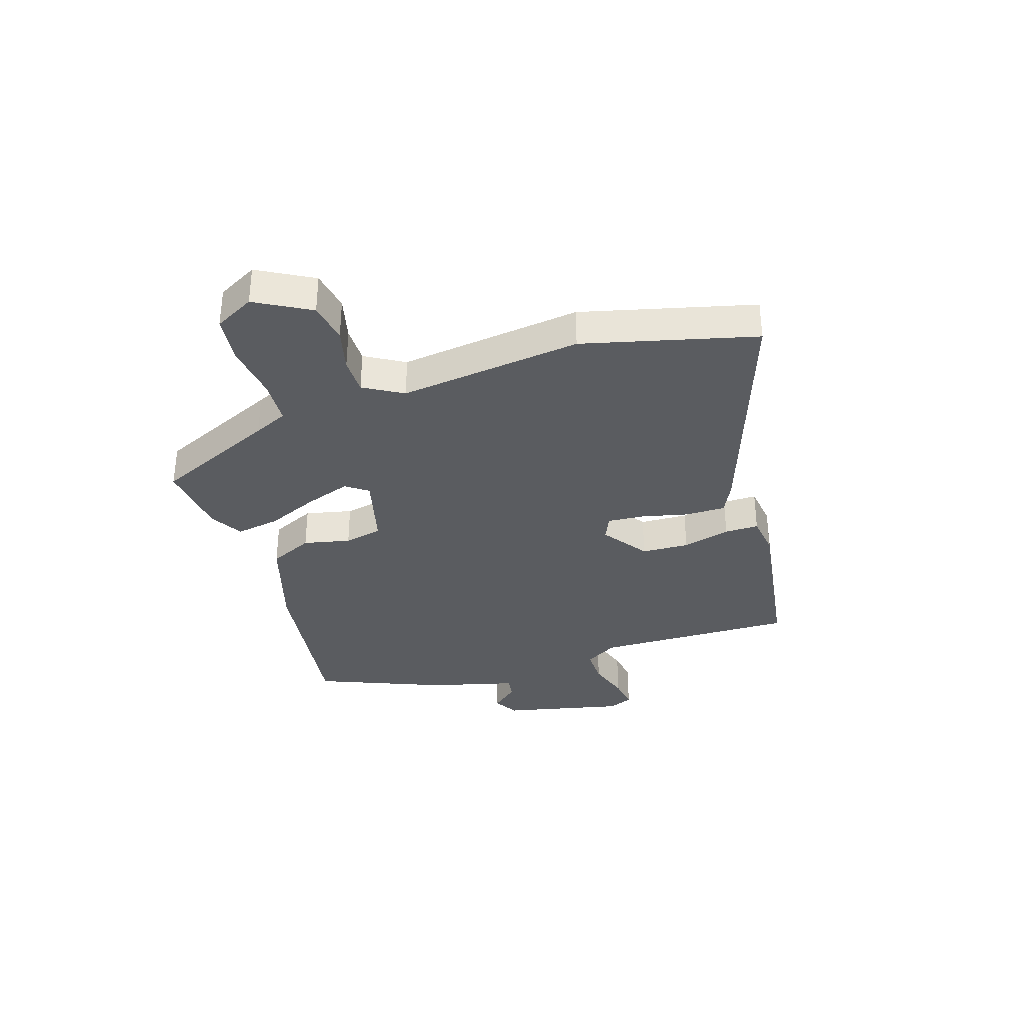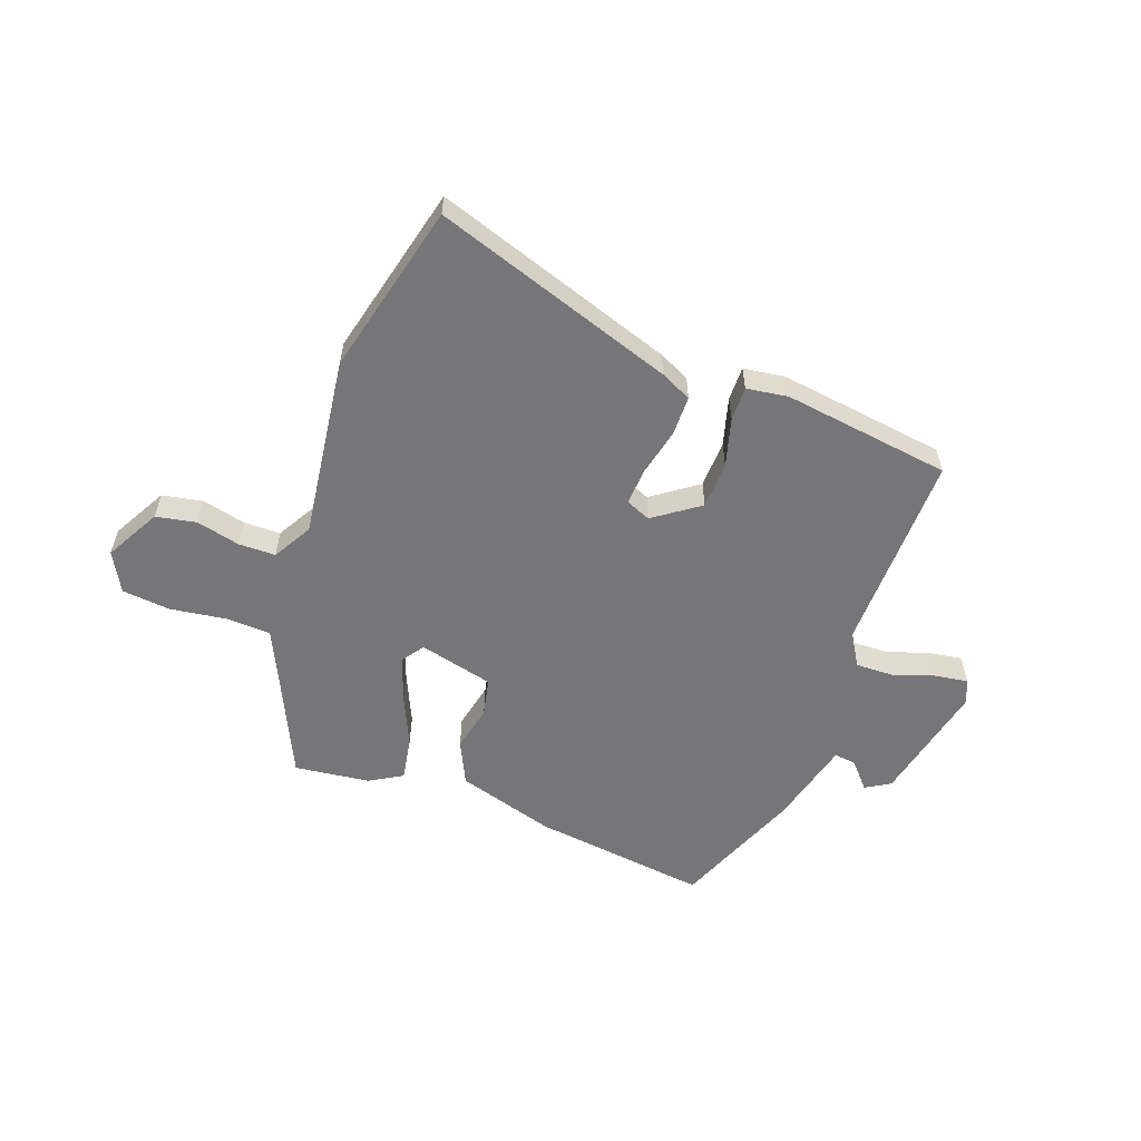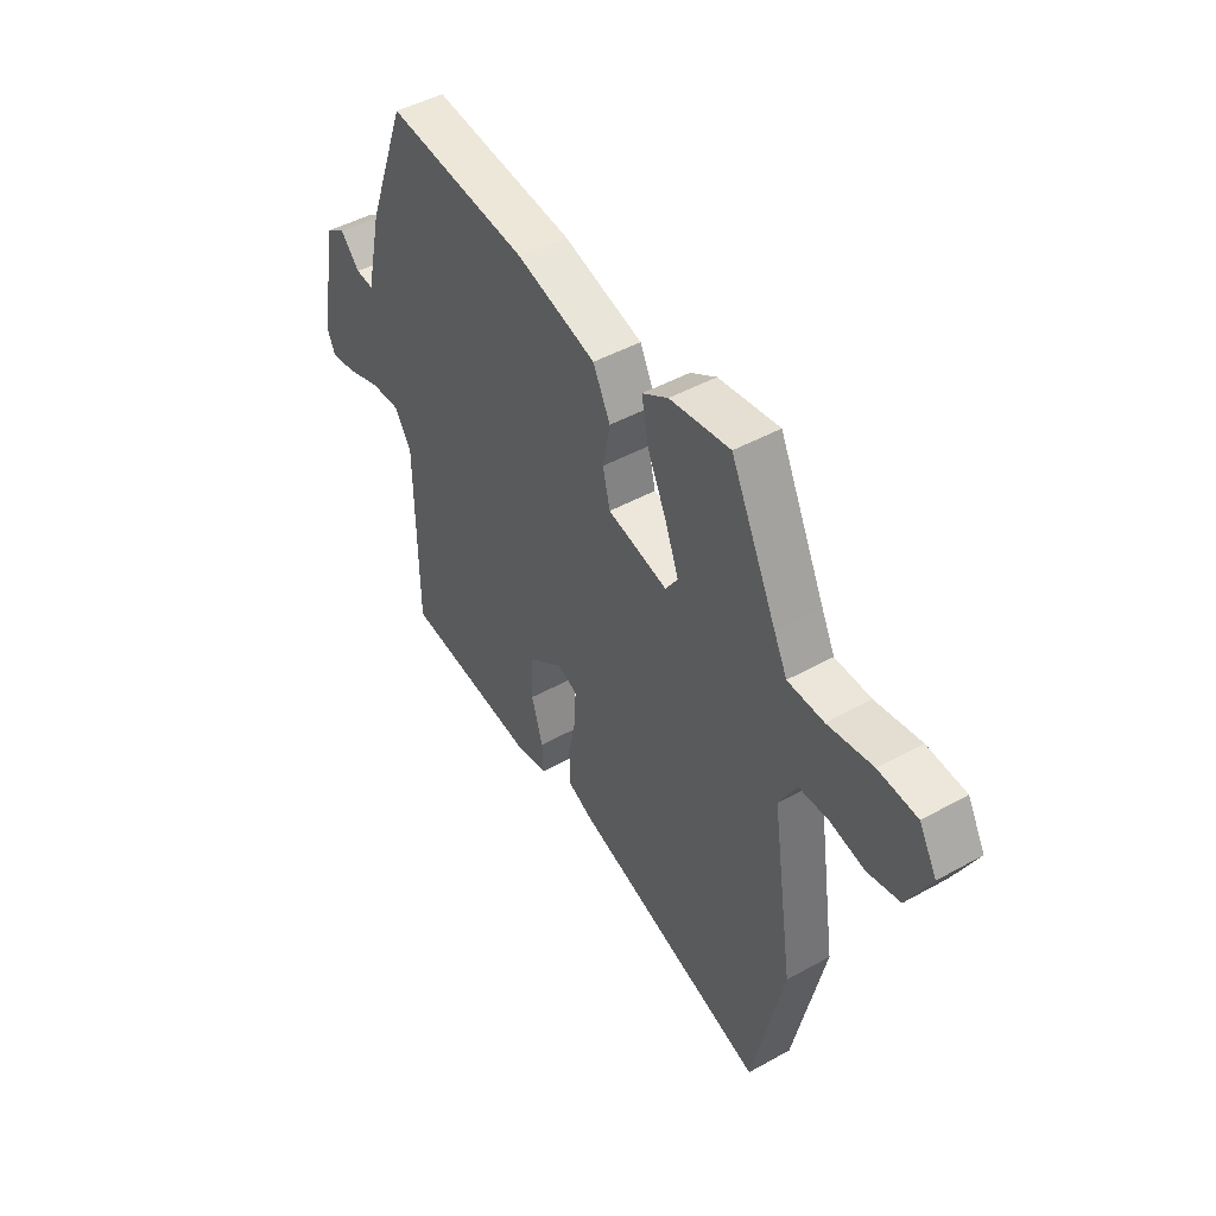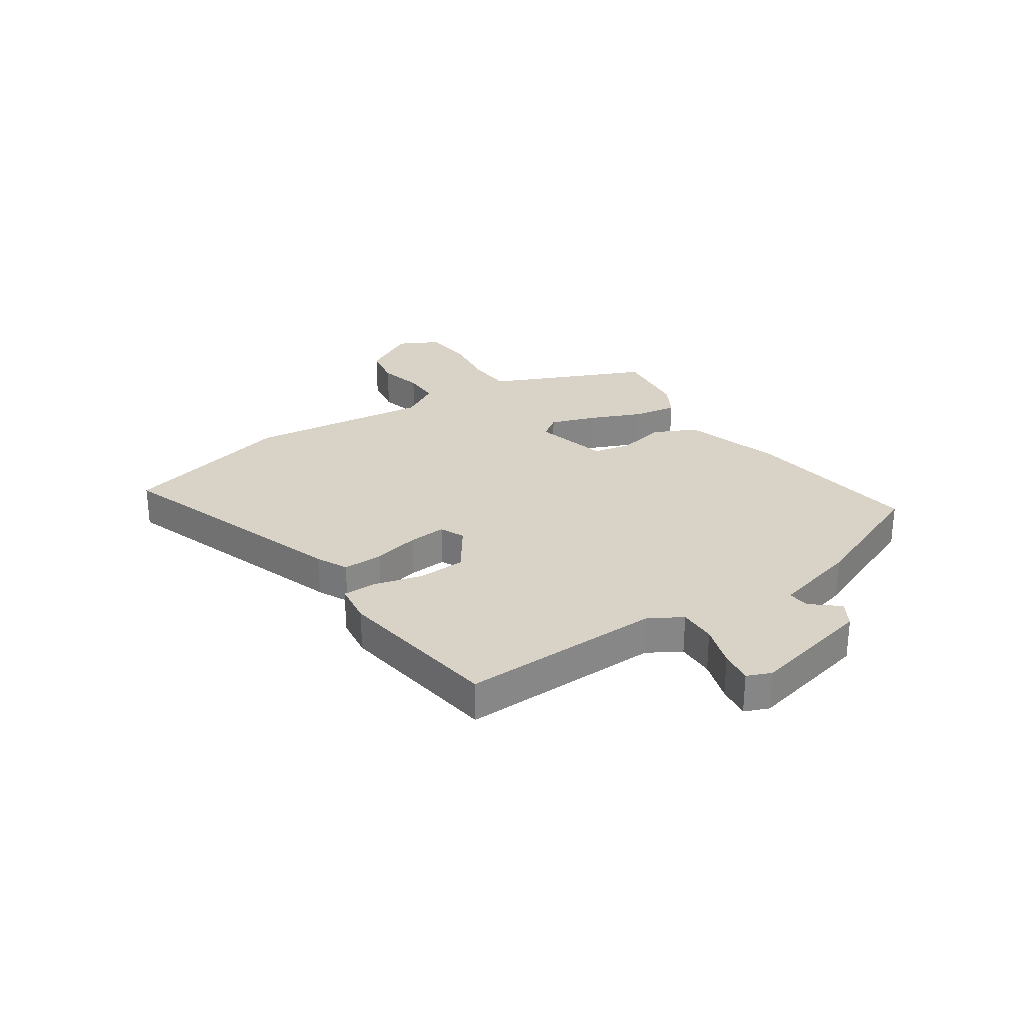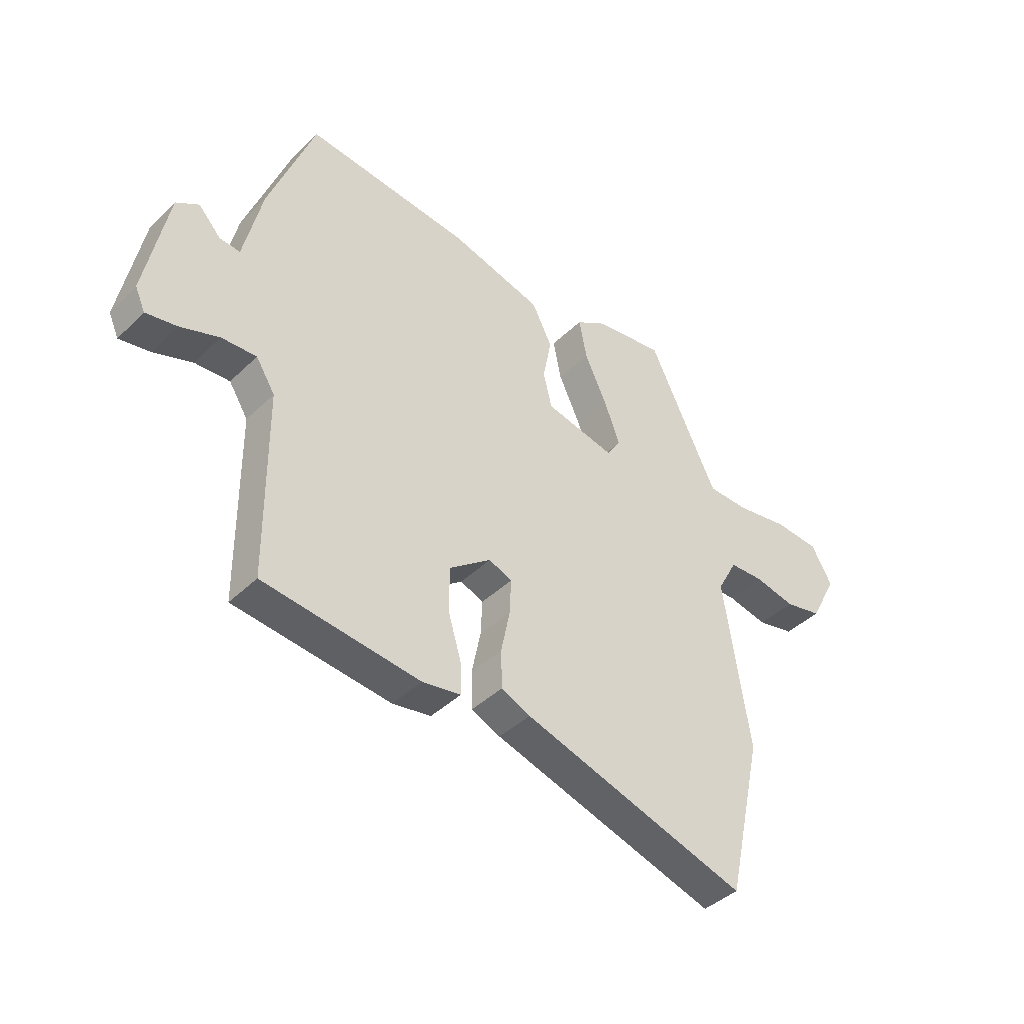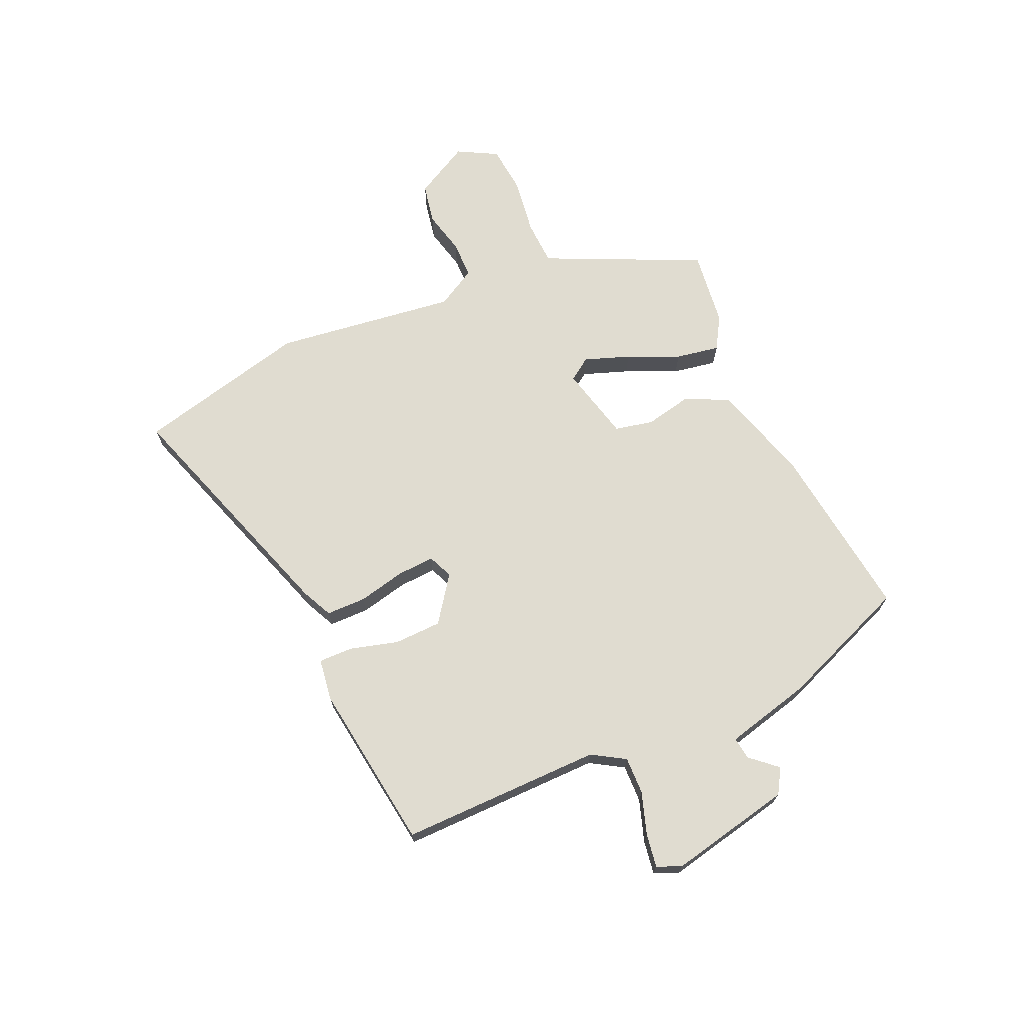
<metadata>
{"format":"obj","ext":"obj","renderer":"f3d","projection":"perspective","resolution":1024,"background":"white","views":[{"elev":-34.4,"azim":106.2,"up":"+Y"},{"elev":-56.9,"azim":158.8,"up":"+Y"},{"elev":46.1,"azim":57.5,"up":"+Z"},{"elev":28.2,"azim":-125.6,"up":"+Y"},{"elev":-41.2,"azim":-40.7,"up":"+Z"},{"elev":69.7,"azim":-115.0,"up":"+Y"}]}
</metadata>
<code>
v 0.36 0.07 0.494
v 0.462 0.07 0.282
v 0.491 0.07 0.223
v 0.57 0.07 0.221
v 0.669 0.07 0.237
v 0.754 0.07 0.23
v 0.793 0.07 0.161
v 0.742 0.07 0.063
v 0.671 0.07 0.048
v 0.594 0.07 0.065
v 0.529 0.07 0.063
v 0.491 0.07 -0.007
v 0.539 0.07 -0.327
v 0.471 0.07 -0.631
v 0.044 0.07 -0.497
v -0.011 0.07 -0.472
v -0.013 0.07 -0.402
v 0.004 0.07 -0.319
v 0.007 0.07 -0.253
v -0.037 0.07 -0.235
v -0.116 0.07 -0.294
v -0.117 0.07 -0.378
v -0.092 0.07 -0.462
v -0.09 0.07 -0.522
v -0.163 0.07 -0.534
v -0.459 0.07 -0.499
v -0.462 0.07 -0.144
v -0.498 0.07 -0.087
v -0.564 0.07 -0.09
v -0.638 0.07 -0.116
v -0.696 0.07 -0.126
v -0.715 0.07 -0.084
v -0.673 0.07 0.133
v -0.63 0.07 0.16
v -0.588 0.07 0.114
v -0.549 0.07 0.11
v -0.514 0.07 0.263
v -0.428 0.07 0.493
v -0.115 0.07 0.459
v 0.06 0.07 0.41
v 0.098 0.07 0.334
v 0.082 0.07 0.251
v 0.098 0.07 0.184
v 0.23 0.07 0.154
v 0.257 0.07 0.194
v 0.227 0.07 0.273
v 0.185 0.07 0.363
v 0.17 0.07 0.44
v 0.227 0.07 0.475
v 0.36 0 0.494
v 0.462 0 0.282
v 0.491 0 0.223
v 0.57 0 0.221
v 0.669 0 0.237
v 0.754 0 0.23
v 0.793 0 0.161
v 0.742 0 0.063
v 0.671 0 0.048
v 0.594 0 0.065
v 0.529 0 0.063
v 0.491 0 -0.007
v 0.539 0 -0.327
v 0.471 0 -0.631
v 0.044 0 -0.497
v -0.011 0 -0.472
v -0.013 0 -0.402
v 0.004 0 -0.319
v 0.007 0 -0.253
v -0.037 0 -0.235
v -0.116 0 -0.294
v -0.117 0 -0.378
v -0.092 0 -0.462
v -0.09 0 -0.522
v -0.163 0 -0.534
v -0.459 0 -0.499
v -0.462 0 -0.144
v -0.498 0 -0.087
v -0.564 0 -0.09
v -0.638 0 -0.116
v -0.696 0 -0.126
v -0.715 0 -0.084
v -0.673 0 0.133
v -0.63 0 0.16
v -0.588 0 0.114
v -0.549 0 0.11
v -0.514 0 0.263
v -0.428 0 0.493
v -0.115 0 0.459
v 0.06 0 0.41
v 0.098 0 0.334
v 0.082 0 0.251
v 0.098 0 0.184
v 0.23 0 0.154
v 0.257 0 0.194
v 0.227 0 0.273
v 0.185 0 0.363
v 0.17 0 0.44
v 0.227 0 0.475
f 46 47 48 49
f 45 46 49 1
f 39 40 41 42
f 39 42 43
f 36 37 38 39
f 36 39 43
f 32 33 34 35
f 32 35 36
f 29 30 31 32
f 28 29 32 36
f 27 28 36 43
f 22 23 24 25
f 21 22 25 26
f 20 21 26 27
f 15 16 17 18
f 15 18 19
f 12 13 14 15
f 11 12 15 19
f 7 8 9 10
f 7 10 11
f 4 5 6 7
f 3 4 7 11
f 2 3 11 19
f 45 1 2
f 44 45 2 19
f 20 27 43 44
f 19 20 44
f 98 97 96 95
f 50 98 95 94
f 91 90 89 88
f 92 91 88
f 88 87 86 85
f 92 88 85
f 84 83 82 81
f 85 84 81
f 81 80 79 78
f 85 81 78 77
f 92 85 77 76
f 74 73 72 71
f 75 74 71 70
f 76 75 70 69
f 67 66 65 64
f 68 67 64
f 64 63 62 61
f 68 64 61 60
f 59 58 57 56
f 60 59 56
f 56 55 54 53
f 60 56 53 52
f 68 60 52 51
f 51 50 94
f 68 51 94 93
f 93 92 76 69
f 93 69 68
f 1 50 51 2
f 2 51 52 3
f 3 52 53 4
f 4 53 54 5
f 5 54 55 6
f 6 55 56 7
f 7 56 57 8
f 8 57 58 9
f 9 58 59 10
f 10 59 60 11
f 11 60 61 12
f 12 61 62 13
f 13 62 63 14
f 14 63 64 15
f 15 64 65 16
f 16 65 66 17
f 17 66 67 18
f 18 67 68 19
f 19 68 69 20
f 20 69 70 21
f 21 70 71 22
f 22 71 72 23
f 23 72 73 24
f 24 73 74 25
f 25 74 75 26
f 26 75 76 27
f 27 76 77 28
f 28 77 78 29
f 29 78 79 30
f 30 79 80 31
f 31 80 81 32
f 32 81 82 33
f 33 82 83 34
f 34 83 84 35
f 35 84 85 36
f 36 85 86 37
f 37 86 87 38
f 38 87 88 39
f 39 88 89 40
f 40 89 90 41
f 41 90 91 42
f 42 91 92 43
f 43 92 93 44
f 44 93 94 45
f 45 94 95 46
f 46 95 96 47
f 47 96 97 48
f 48 97 98 49
f 49 98 50 1

</code>
